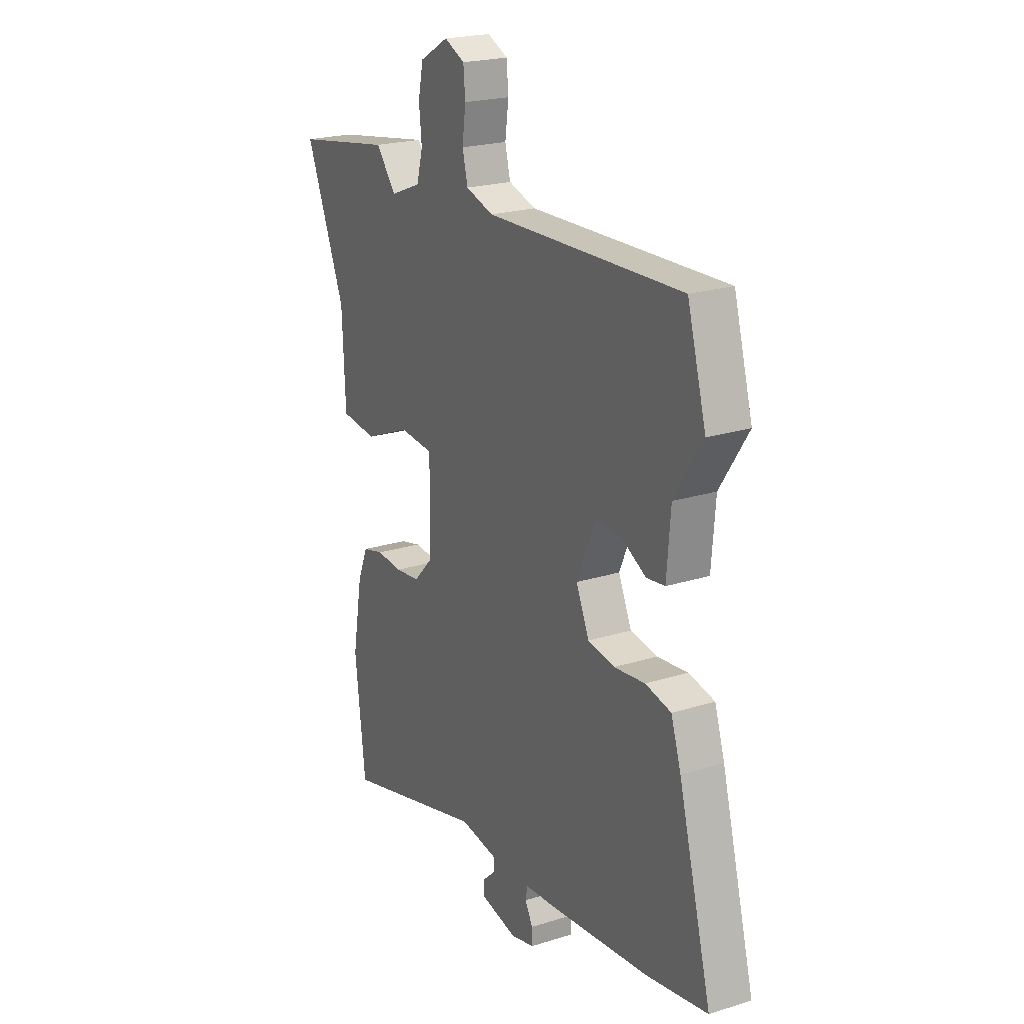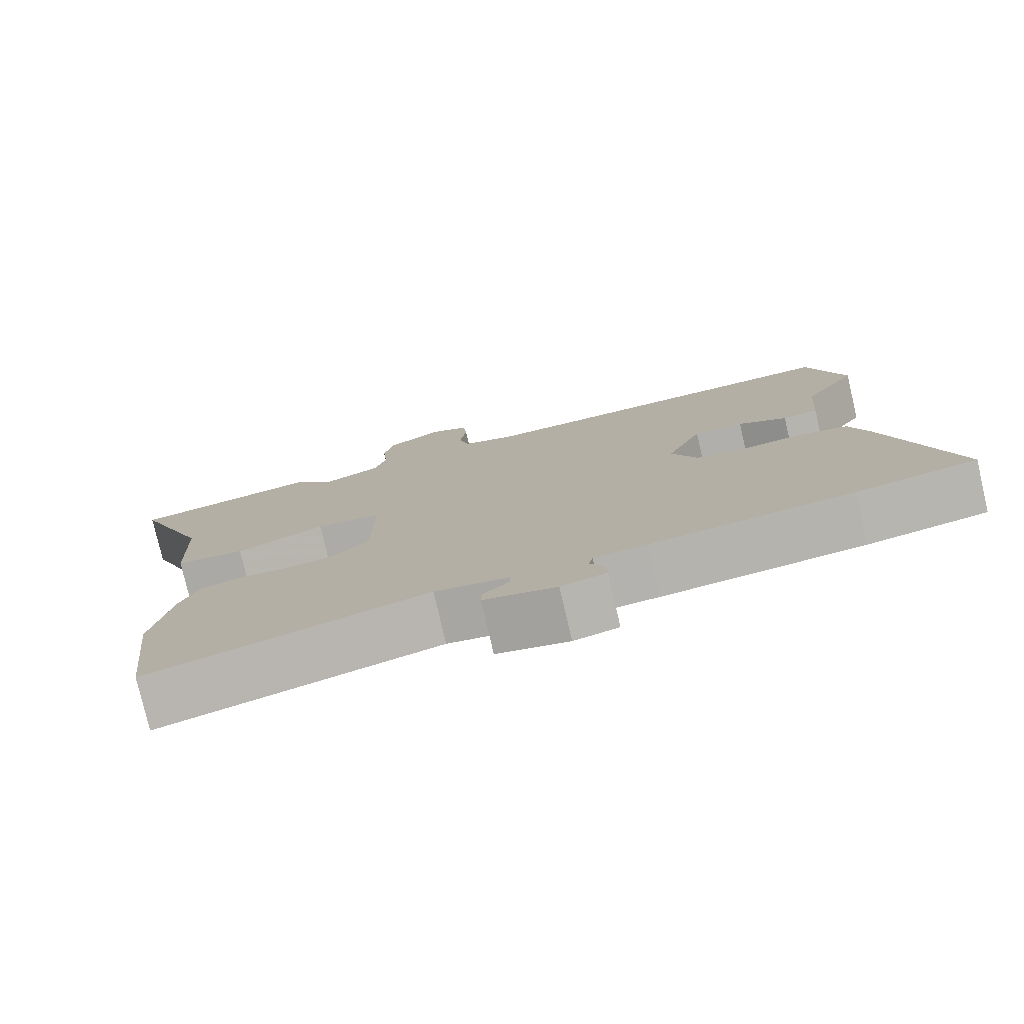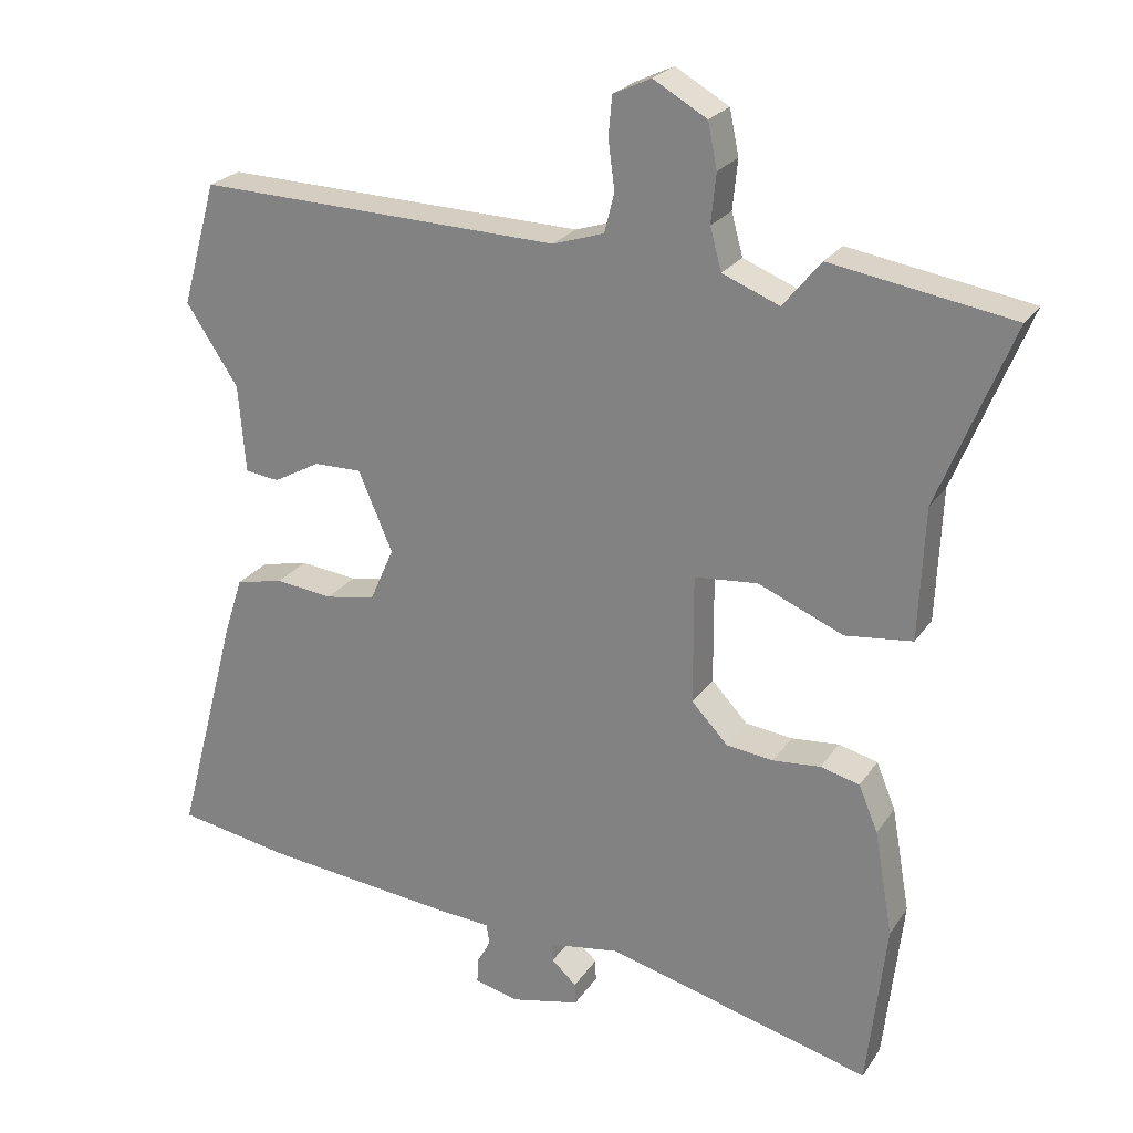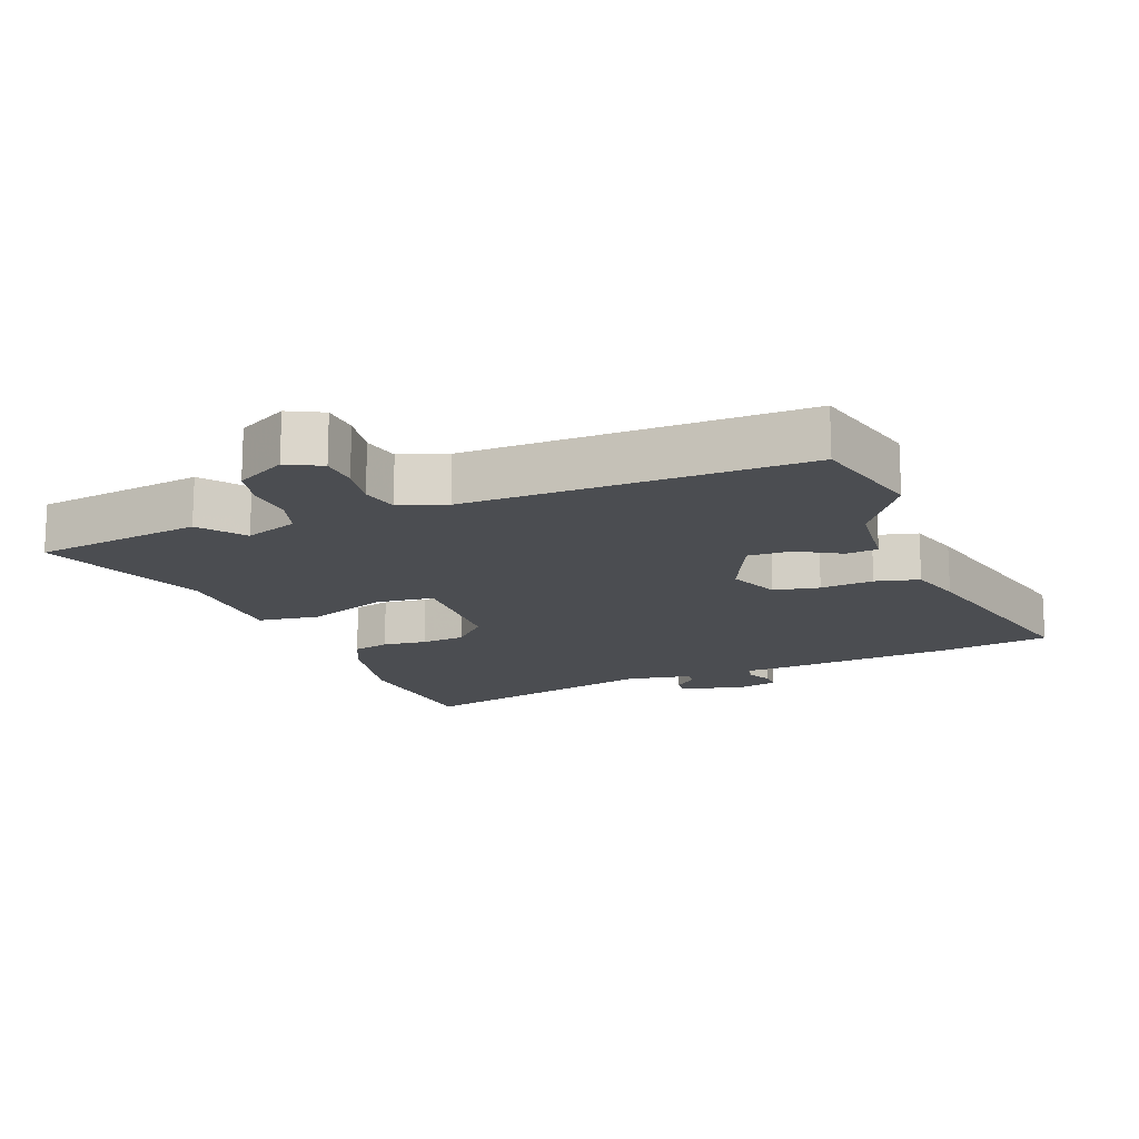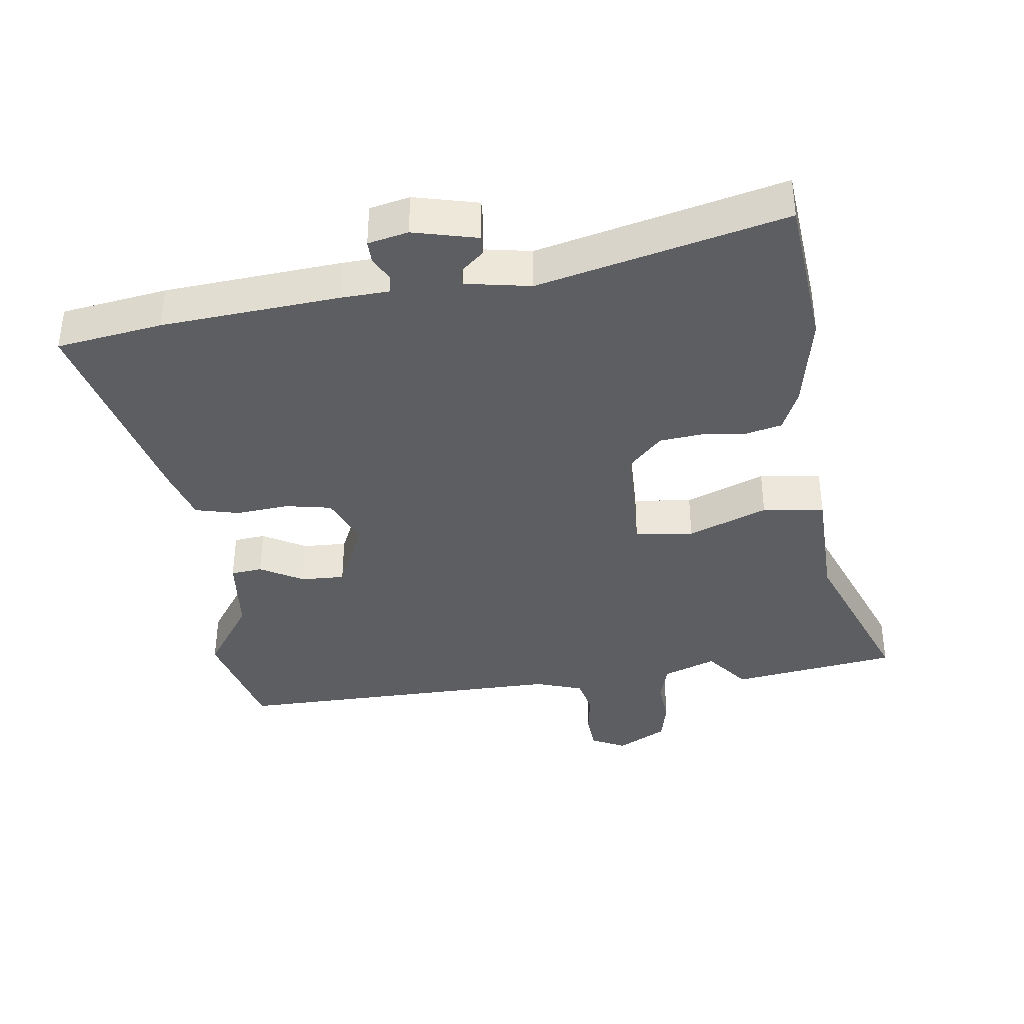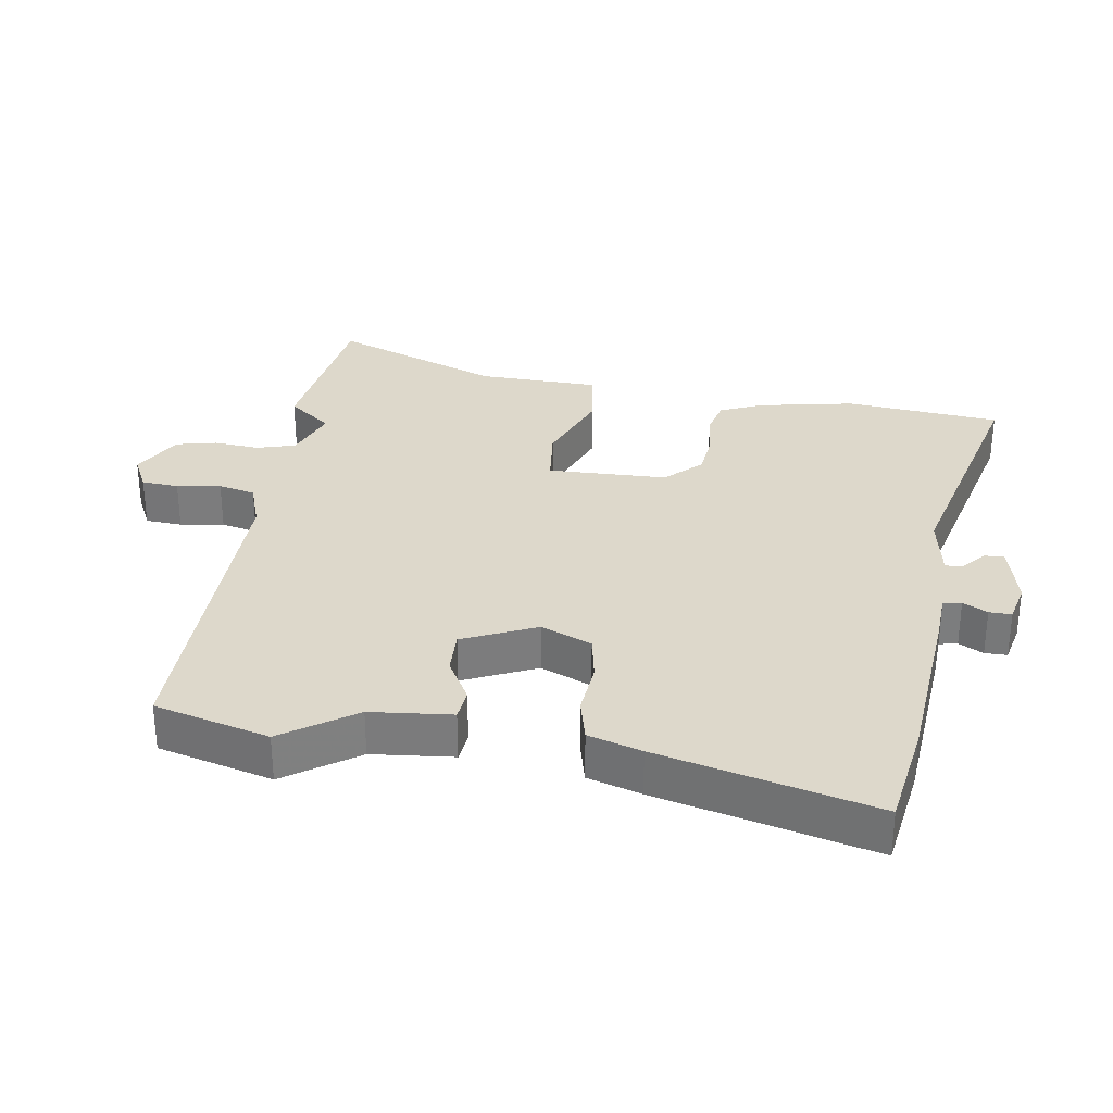
<metadata>
{"format":"obj","ext":"obj","renderer":"f3d","projection":"perspective","resolution":1024,"background":"white","views":[{"elev":21.8,"azim":61.0,"up":"+Z"},{"elev":-78.4,"azim":13.1,"up":"+Z"},{"elev":23.9,"azim":-154.5,"up":"+Z"},{"elev":-15.7,"azim":19.8,"up":"+Y"},{"elev":-37.9,"azim":-173.6,"up":"+Y"},{"elev":31.2,"azim":97.7,"up":"+Y"}]}
</metadata>
<code>
v 0.497 0.07 0.51
v 0.546 0.07 0.336
v 0.473 0.07 0.225
v 0.463 0.07 0.101
v 0.415 0.07 0.095
v 0.349 0.07 0.131
v 0.282 0.07 0.132
v 0.234 0.07 0.02
v 0.268 0.07 -0.057
v 0.338 0.07 -0.069
v 0.419 0.07 -0.06
v 0.486 0.07 -0.075
v 0.512 0.07 -0.156
v 0.599 0.07 -0.483
v 0.438 0.07 -0.511
v 0.167 0.07 -0.539
v 0.095 0.07 -0.544
v 0.09 0.07 -0.572
v 0.11 0.07 -0.609
v 0.111 0.07 -0.643
v 0.05 0.07 -0.658
v -0.048 0.07 -0.636
v -0.047 0.07 -0.606
v -0.012 0.07 -0.574
v -0.011 0.07 -0.548
v -0.111 0.07 -0.532
v -0.485 0.07 -0.631
v -0.512 0.07 -0.396
v -0.486 0.07 -0.248
v -0.459 0.07 -0.183
v -0.404 0.07 -0.169
v -0.337 0.07 -0.175
v -0.271 0.07 -0.167
v -0.22 0.07 -0.113
v -0.219 0.07 0.069
v -0.308 0.07 0.077
v -0.428 0.07 0.027
v -0.522 0.07 0.038
v -0.53 0.07 0.224
v -0.633 0.07 0.478
v -0.379 0.07 0.52
v -0.326 0.07 0.455
v -0.246 0.07 0.487
v -0.23 0.07 0.546
v -0.237 0.07 0.615
v -0.224 0.07 0.678
v -0.149 0.07 0.721
v -0.096 0.07 0.696
v -0.091 0.07 0.64
v -0.1 0.07 0.573
v -0.086 0.07 0.517
v -0.014 0.07 0.494
v 0.497 0 0.51
v 0.546 0 0.336
v 0.473 0 0.225
v 0.463 0 0.101
v 0.415 0 0.095
v 0.349 0 0.131
v 0.282 0 0.132
v 0.234 0 0.02
v 0.268 0 -0.057
v 0.338 0 -0.069
v 0.419 0 -0.06
v 0.486 0 -0.075
v 0.512 0 -0.156
v 0.599 0 -0.483
v 0.438 0 -0.511
v 0.167 0 -0.539
v 0.095 0 -0.544
v 0.09 0 -0.572
v 0.11 0 -0.609
v 0.111 0 -0.643
v 0.05 0 -0.658
v -0.048 0 -0.636
v -0.047 0 -0.606
v -0.012 0 -0.574
v -0.011 0 -0.548
v -0.111 0 -0.532
v -0.485 0 -0.631
v -0.512 0 -0.396
v -0.486 0 -0.248
v -0.459 0 -0.183
v -0.404 0 -0.169
v -0.337 0 -0.175
v -0.271 0 -0.167
v -0.22 0 -0.113
v -0.219 0 0.069
v -0.308 0 0.077
v -0.428 0 0.027
v -0.522 0 0.038
v -0.53 0 0.224
v -0.633 0 0.478
v -0.379 0 0.52
v -0.326 0 0.455
v -0.246 0 0.487
v -0.23 0 0.546
v -0.237 0 0.615
v -0.224 0 0.678
v -0.149 0 0.721
v -0.096 0 0.696
v -0.091 0 0.64
v -0.1 0 0.573
v -0.086 0 0.517
v -0.014 0 0.494
f 48 49 50
f 47 48 50
f 46 47 50
f 45 46 50
f 44 45 50
f 43 44 50 51
f 42 43 51 52
f 39 40 41 42
f 42 52 1
f 39 42 1
f 38 39 1
f 37 38 1
f 36 37 1
f 30 31 32
f 29 30 32
f 28 29 32
f 27 28 32
f 26 27 32
f 25 26 32 33
f 22 23 24
f 21 22 24
f 20 21 24
f 19 20 24
f 18 19 24
f 17 18 24 25
f 17 25 33
f 16 17 33
f 15 16 33
f 14 15 33
f 13 14 33
f 12 13 33
f 11 12 33
f 10 11 33
f 3 4 5 6
f 3 6 7
f 2 3 7
f 1 2 7
f 36 1 7
f 35 36 7
f 9 10 33 34
f 8 9 34 35
f 7 8 35
f 102 101 100
f 102 100 99
f 102 99 98
f 102 98 97
f 102 97 96
f 103 102 96 95
f 104 103 95 94
f 94 93 92 91
f 53 104 94
f 53 94 91
f 53 91 90
f 53 90 89
f 53 89 88
f 84 83 82
f 84 82 81
f 84 81 80
f 84 80 79
f 84 79 78
f 85 84 78 77
f 76 75 74
f 76 74 73
f 76 73 72
f 76 72 71
f 76 71 70
f 77 76 70 69
f 85 77 69
f 85 69 68
f 85 68 67
f 85 67 66
f 85 66 65
f 85 65 64
f 85 64 63
f 85 63 62
f 58 57 56 55
f 59 58 55
f 59 55 54
f 59 54 53
f 59 53 88
f 59 88 87
f 86 85 62 61
f 87 86 61 60
f 87 60 59
f 1 53 54 2
f 2 54 55 3
f 3 55 56 4
f 4 56 57 5
f 5 57 58 6
f 6 58 59 7
f 7 59 60 8
f 8 60 61 9
f 9 61 62 10
f 10 62 63 11
f 11 63 64 12
f 12 64 65 13
f 13 65 66 14
f 14 66 67 15
f 15 67 68 16
f 16 68 69 17
f 17 69 70 18
f 18 70 71 19
f 19 71 72 20
f 20 72 73 21
f 21 73 74 22
f 22 74 75 23
f 23 75 76 24
f 24 76 77 25
f 25 77 78 26
f 26 78 79 27
f 27 79 80 28
f 28 80 81 29
f 29 81 82 30
f 30 82 83 31
f 31 83 84 32
f 32 84 85 33
f 33 85 86 34
f 34 86 87 35
f 35 87 88 36
f 36 88 89 37
f 37 89 90 38
f 38 90 91 39
f 39 91 92 40
f 40 92 93 41
f 41 93 94 42
f 42 94 95 43
f 43 95 96 44
f 44 96 97 45
f 45 97 98 46
f 46 98 99 47
f 47 99 100 48
f 48 100 101 49
f 49 101 102 50
f 50 102 103 51
f 51 103 104 52
f 52 104 53 1

</code>
